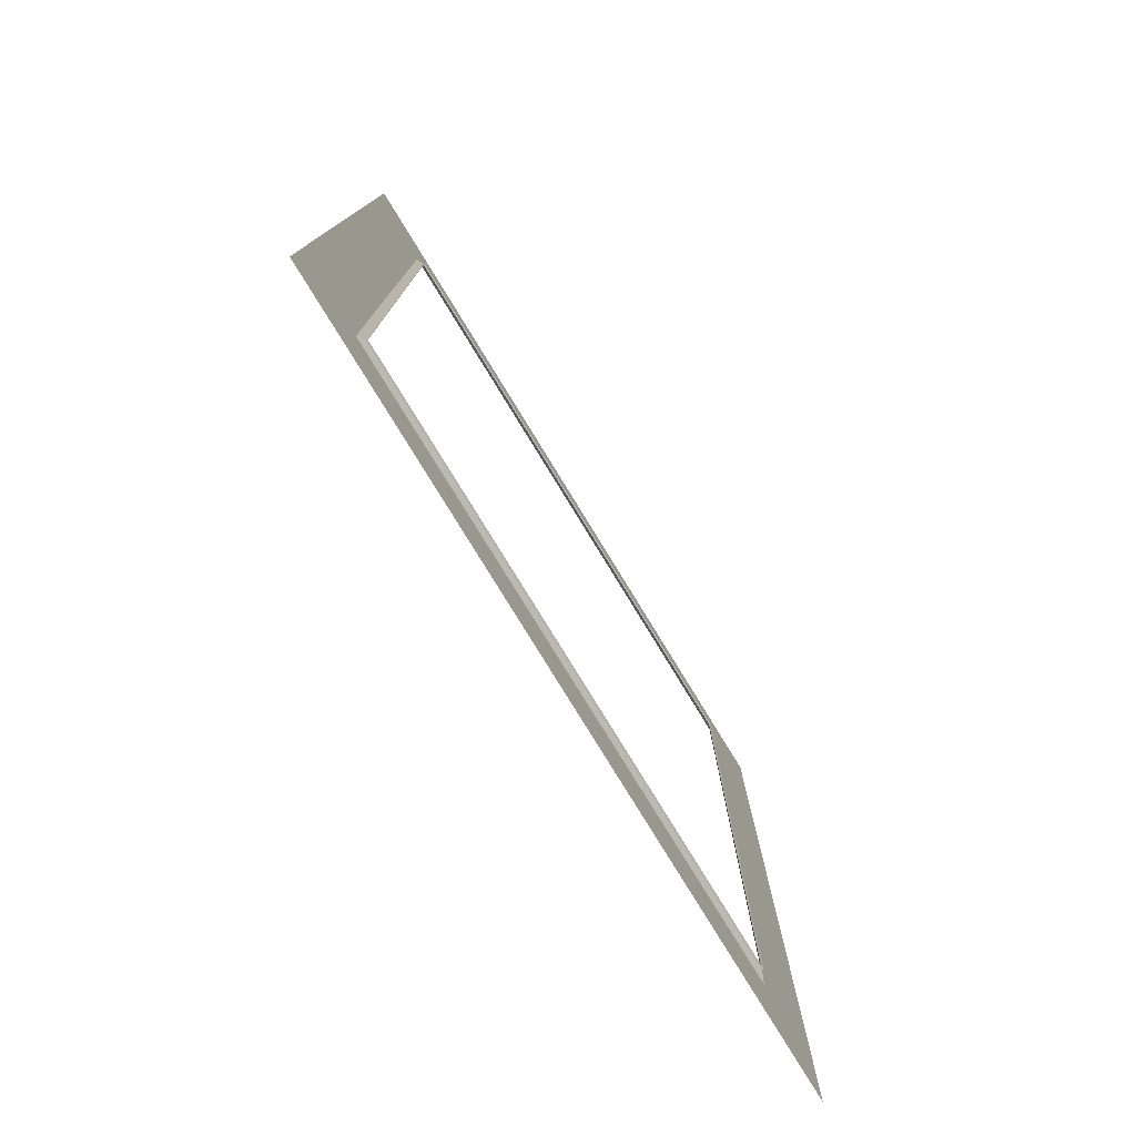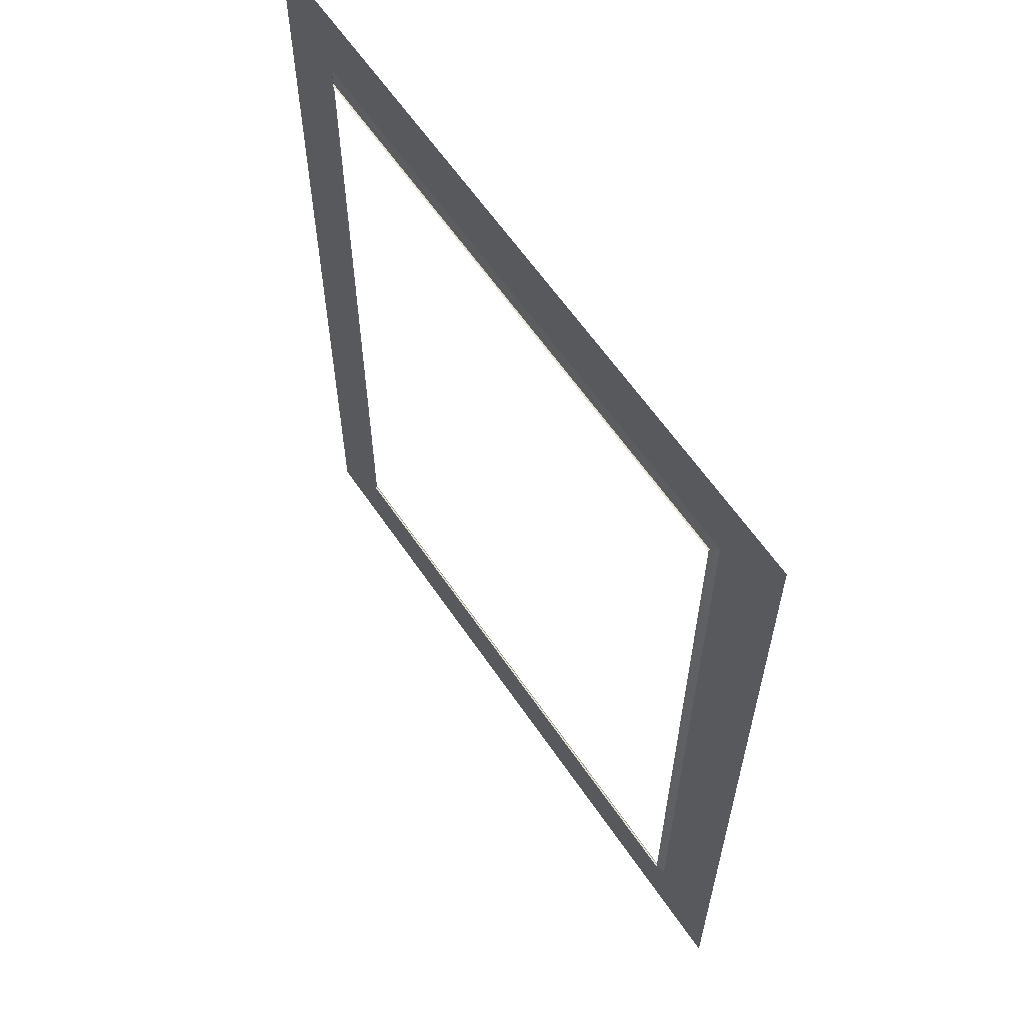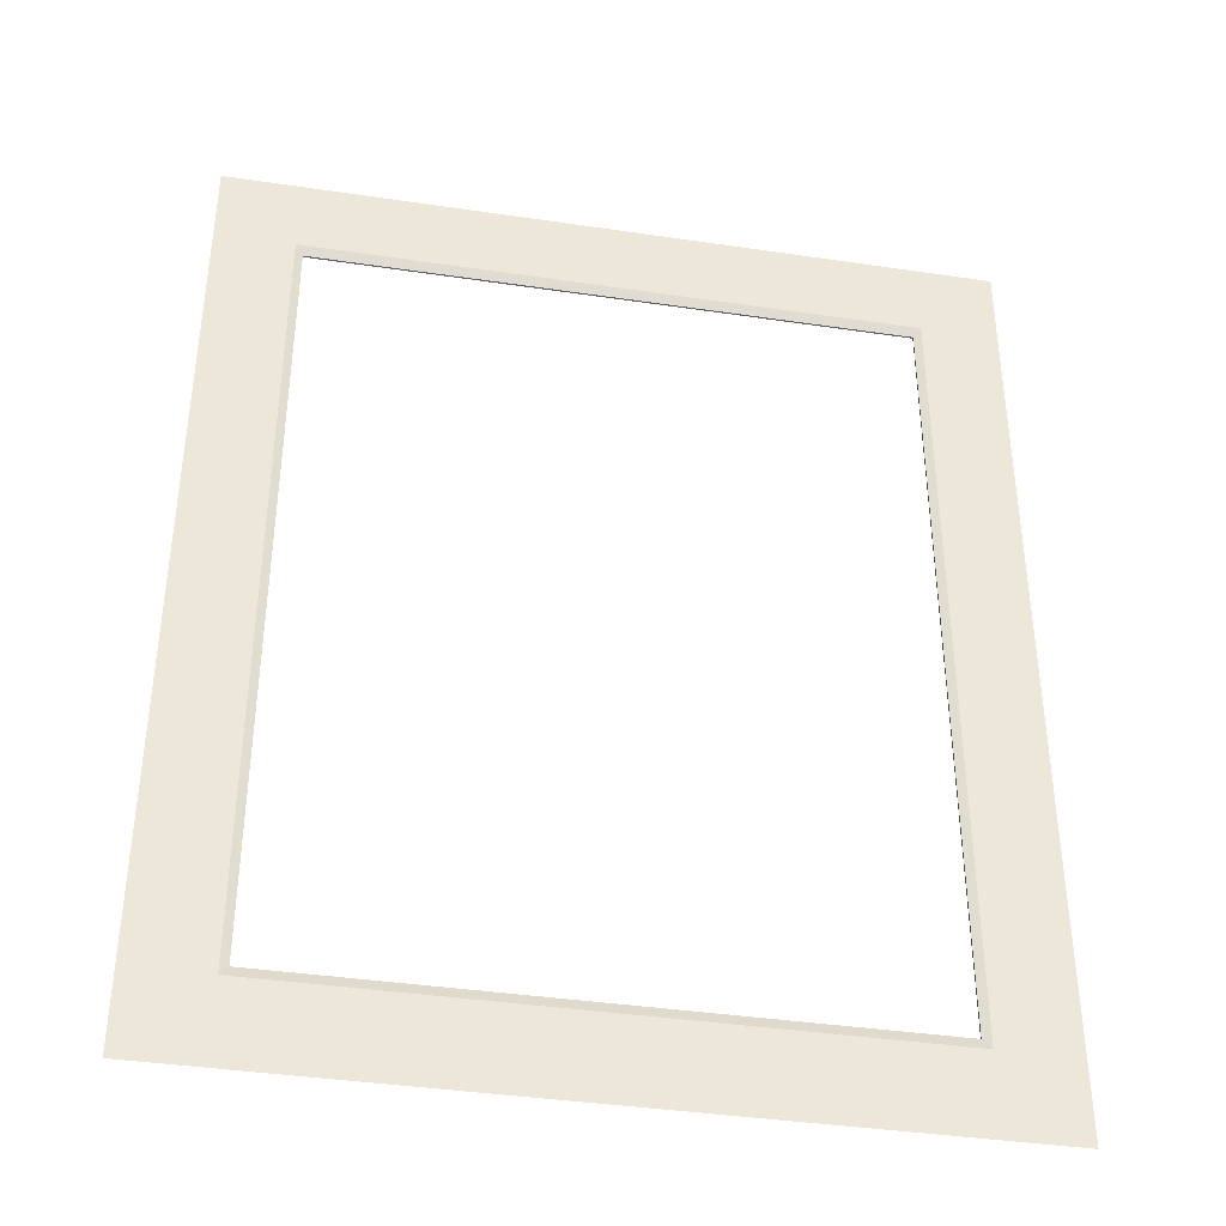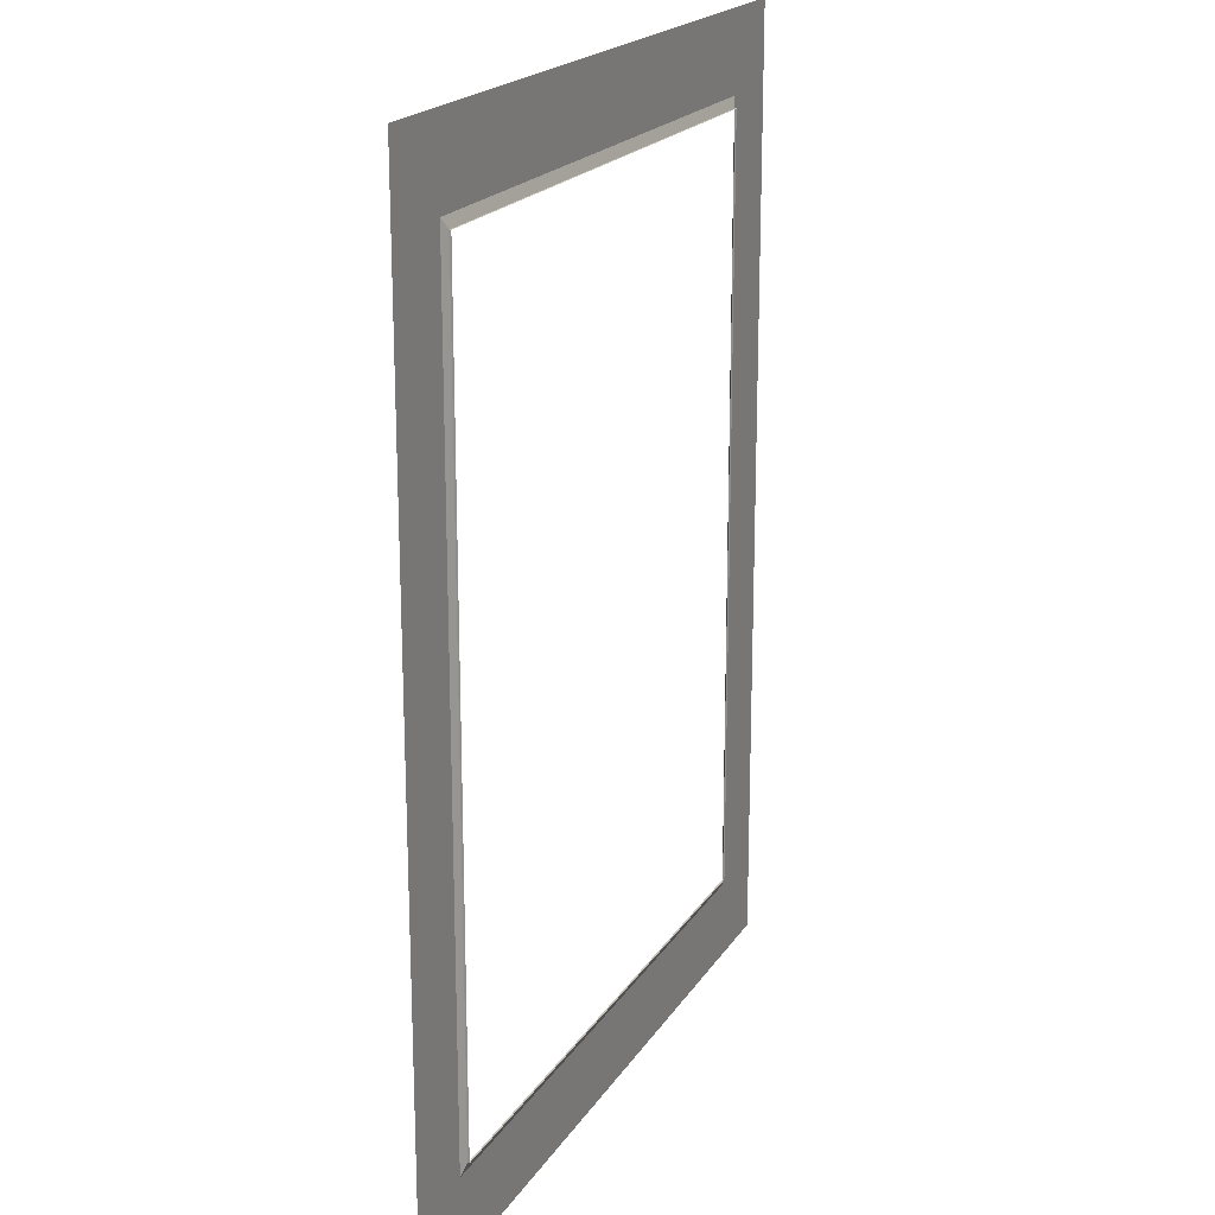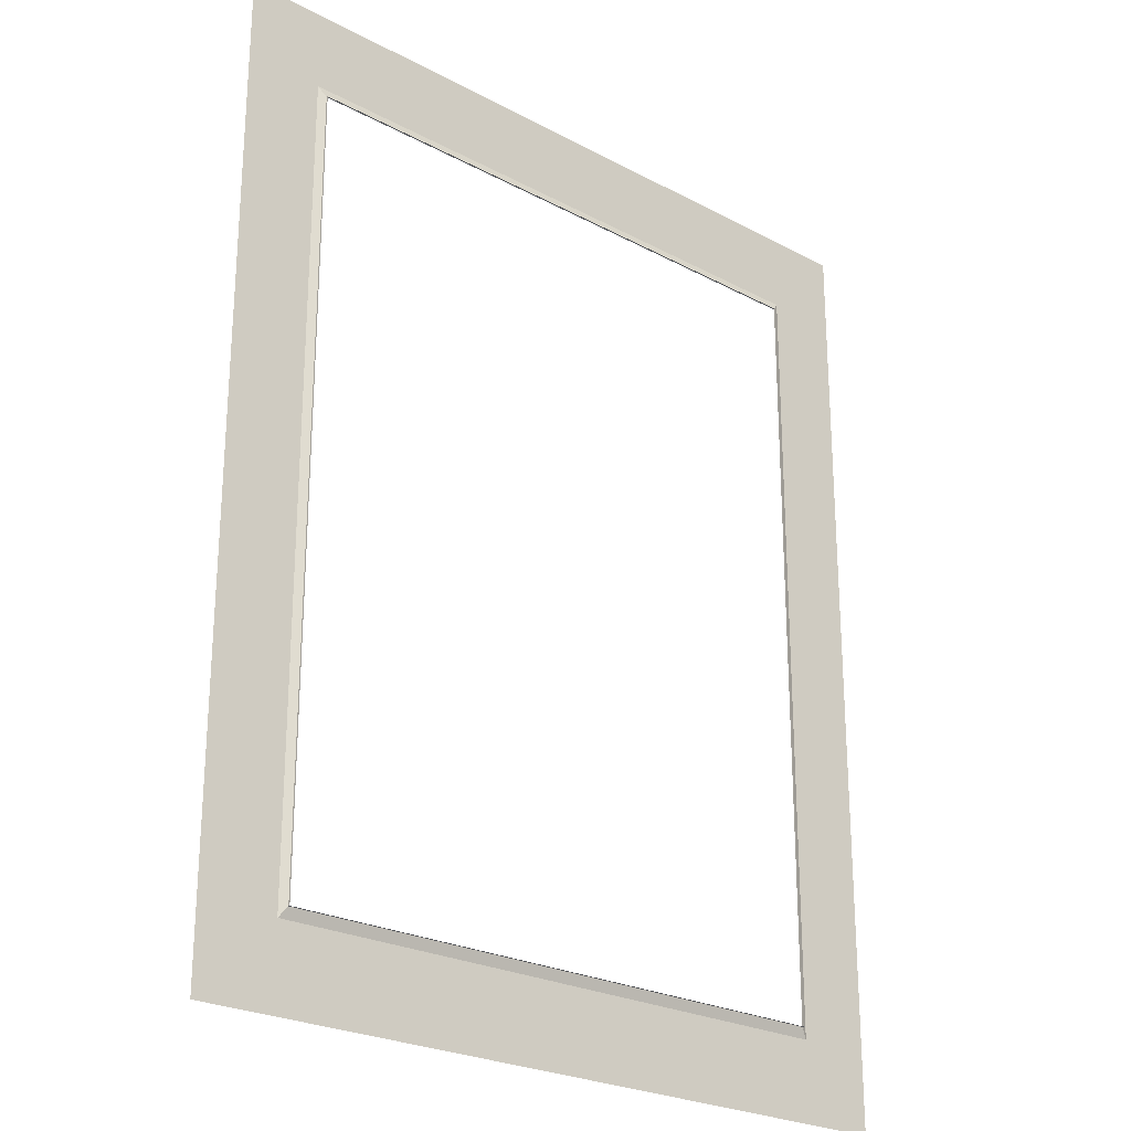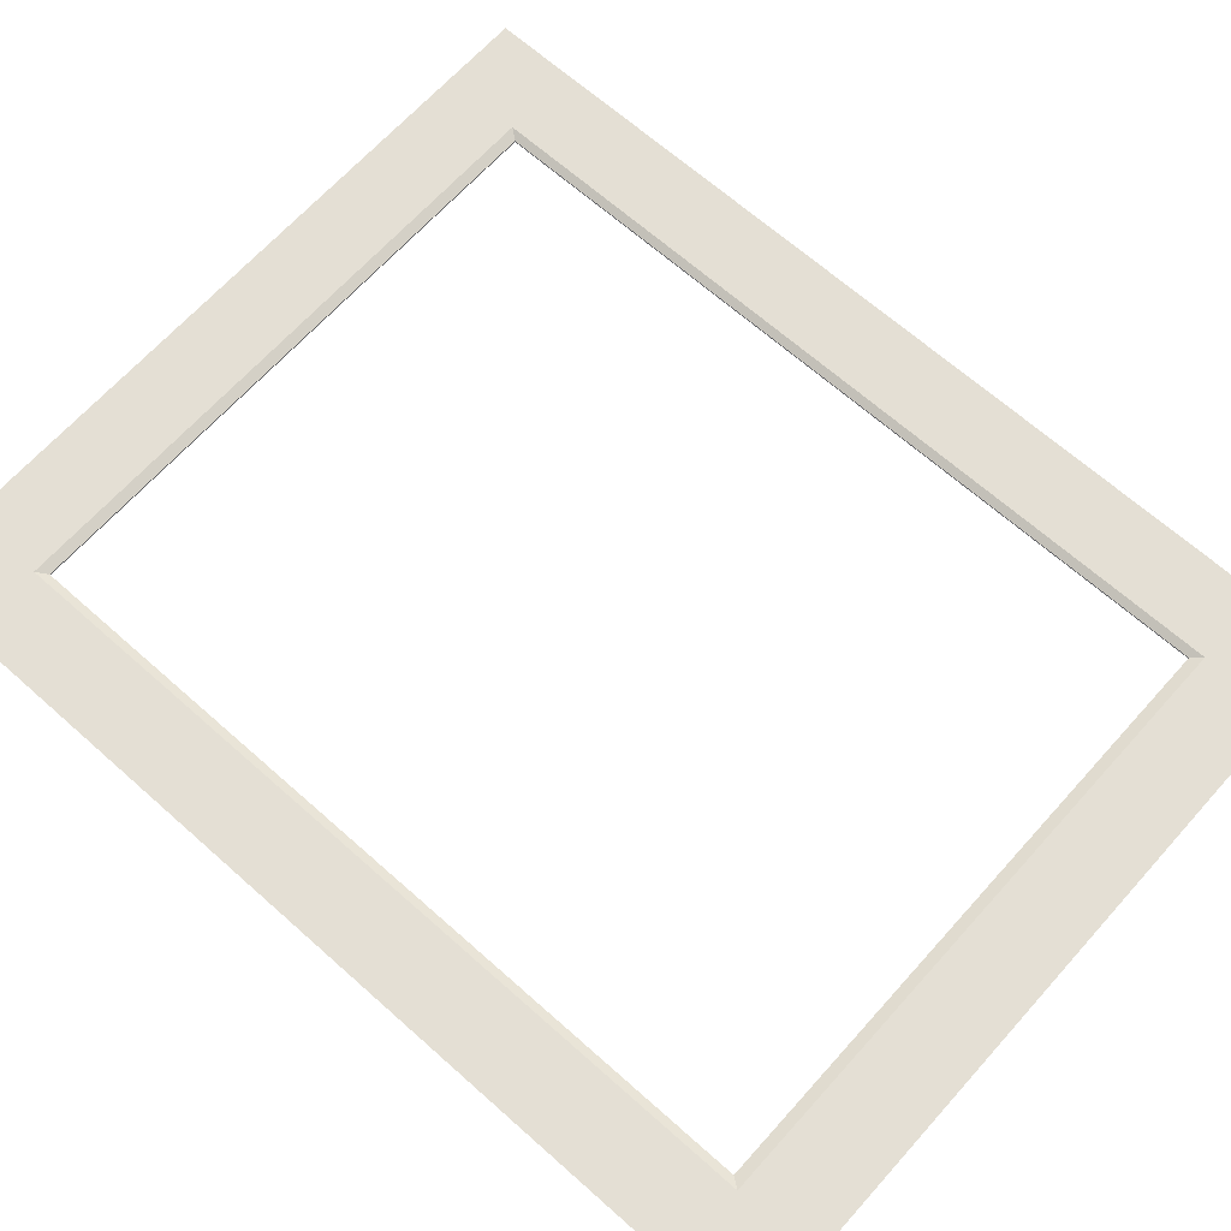
<metadata>
{"format":"obj","ext":"obj","renderer":"f3d","projection":"perspective","resolution":1024,"background":"white","views":[{"elev":-78.9,"azim":121.5,"up":"+Y"},{"elev":61.7,"azim":-124.1,"up":"+Y"},{"elev":-39.2,"azim":-10.5,"up":"+Y"},{"elev":19.6,"azim":113.1,"up":"+Y"},{"elev":-24.5,"azim":138.8,"up":"+Y"},{"elev":66.3,"azim":-48.2,"up":"+Z"}]}
</metadata>
<code>
v 1.262 4.035 -5.135
v 1.922 4.035 -5.135
v 1.914 4.047 -5.139
v 2.006 3.949 -5.135
v 1.922 4.035 -5.135
v 1.262 4.035 -5.135
v 2.006 4.991 -5.135
v 1.178 4.991 -5.135
v 1.262 4.904 -5.135
v 1.922 4.904 -5.135
v 1.178 3.949 -5.135
v 1.914 4.047 -5.139
v 1.914 4.047 -5.14
v 1.27 4.047 -5.14
v 1.262 4.904 -5.135
v 1.27 4.893 -5.139
v 1.914 4.893 -5.139
v 1.922 4.904 -5.135
v 1.914 4.893 -5.139
v 1.914 4.047 -5.139
v 1.262 4.035 -5.135
v 1.27 4.047 -5.139
v 1.27 4.893 -5.139
v 1.27 4.893 -5.139
v 1.27 4.893 -5.14
v 1.914 4.893 -5.14
v 1.914 4.893 -5.139
v 1.914 4.893 -5.14
v 1.914 4.047 -5.14
v 1.27 4.047 -5.139
v 1.27 4.047 -5.14
v 1.27 4.893 -5.14
v 1.27 4.047 -5.139
v 1.27 4.047 -5.139
v 1.922 4.904 -5.135
v 1.262 4.904 -5.135
v 1.914 4.893 -5.139
v 1.922 4.035 -5.135
v 1.922 4.904 -5.135
v 1.914 4.047 -5.139
v 1.262 4.904 -5.135
v 1.262 4.035 -5.135
v 1.27 4.893 -5.139
v 1.914 4.893 -5.139
v 1.914 4.047 -5.139
v 1.27 4.893 -5.139
f 1 2 3
f 4 5 6
f 7 8 9
f 4 7 10
f 11 6 9
f 12 13 14
f 15 16 17
f 18 19 20
f 21 22 23
f 24 25 26
f 27 28 29
f 30 31 32
f 33 1 3
f 11 4 6
f 10 7 9
f 5 4 10
f 8 11 9
f 34 12 14
f 35 36 37
f 38 39 40
f 41 42 43
f 44 24 26
f 45 27 29
f 46 30 32

</code>
